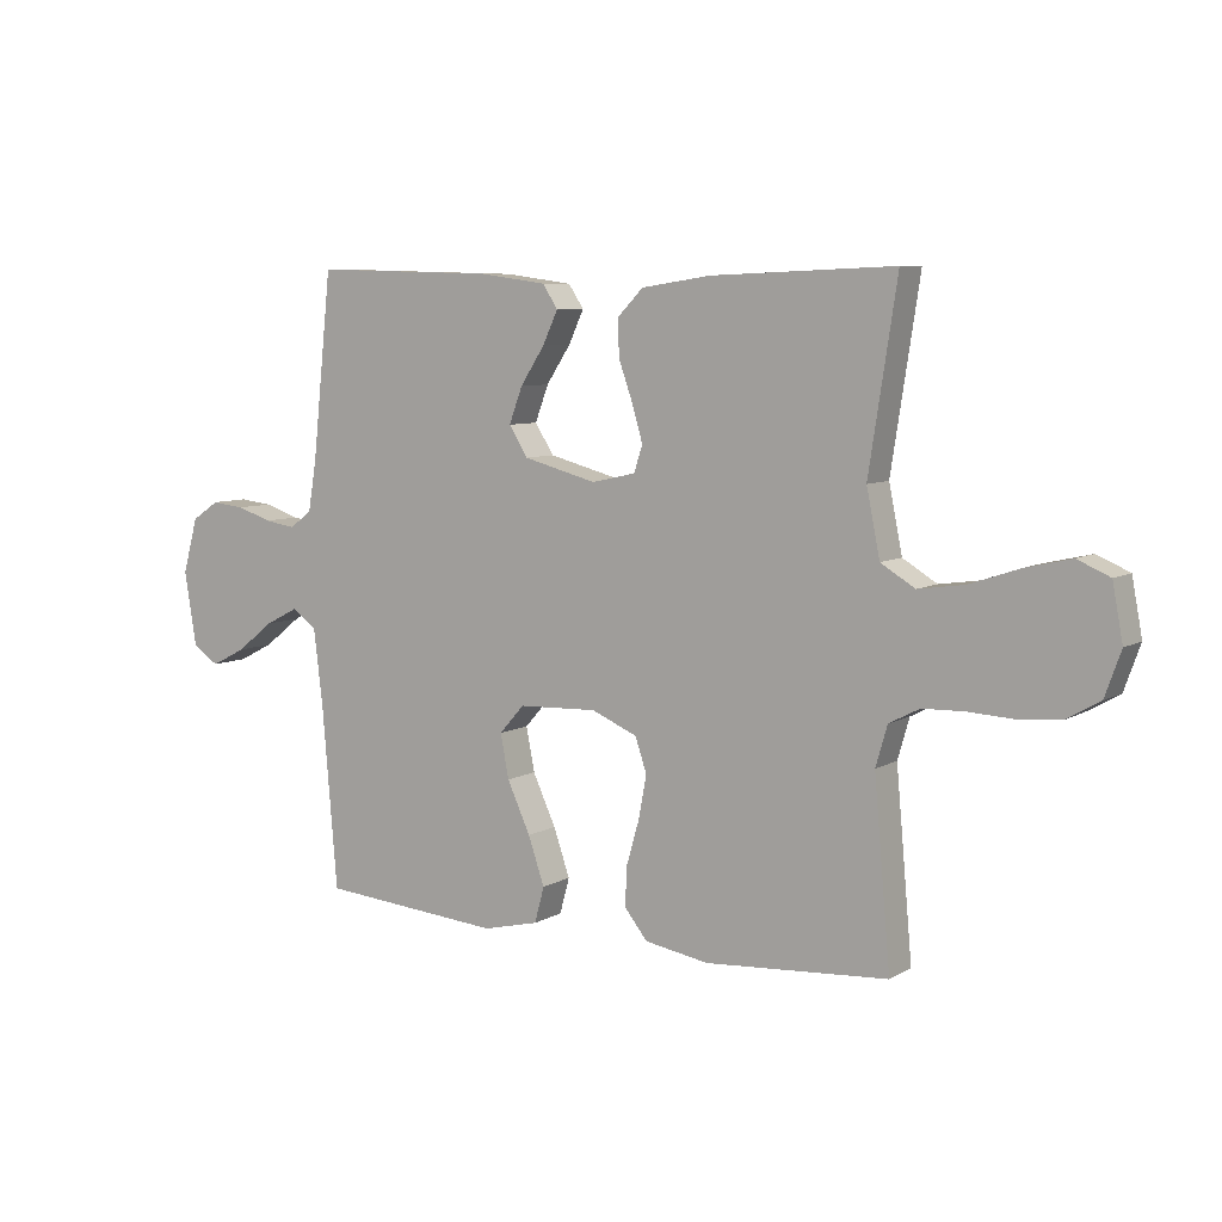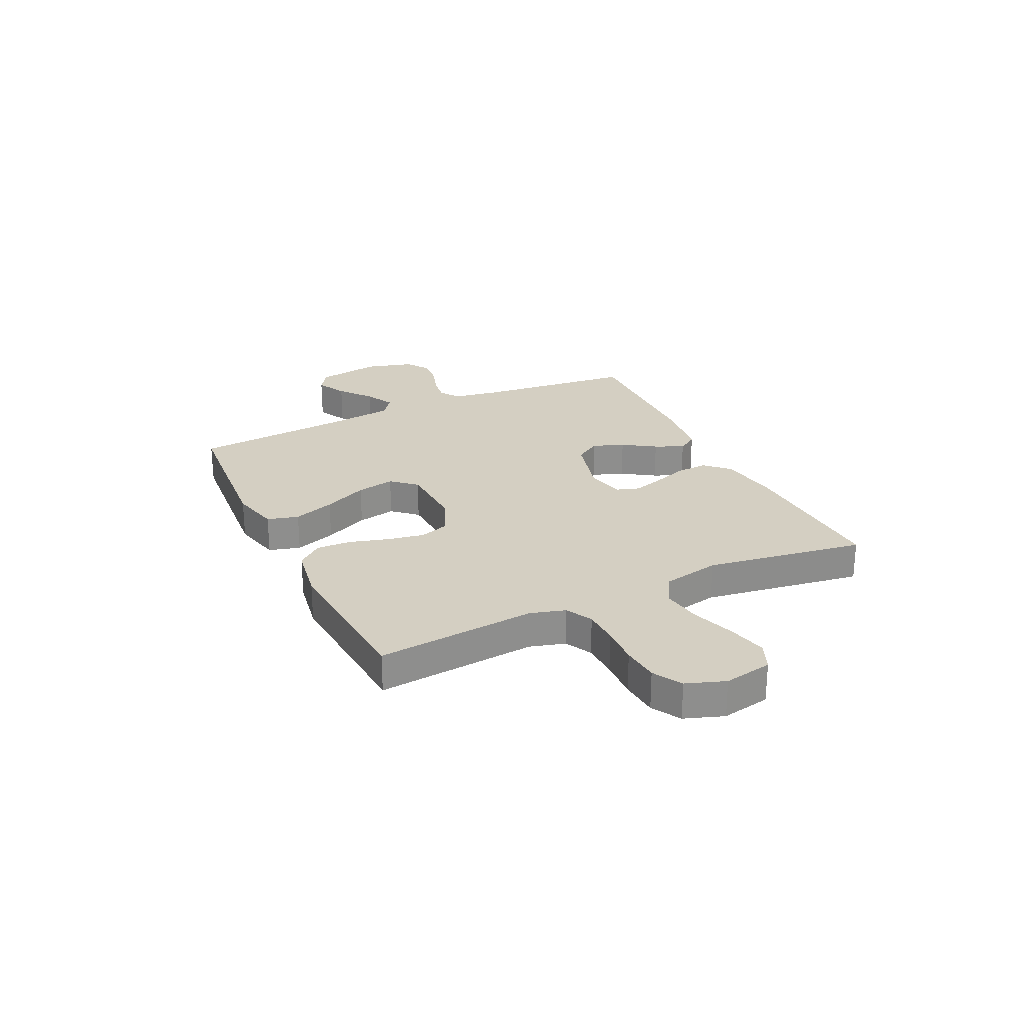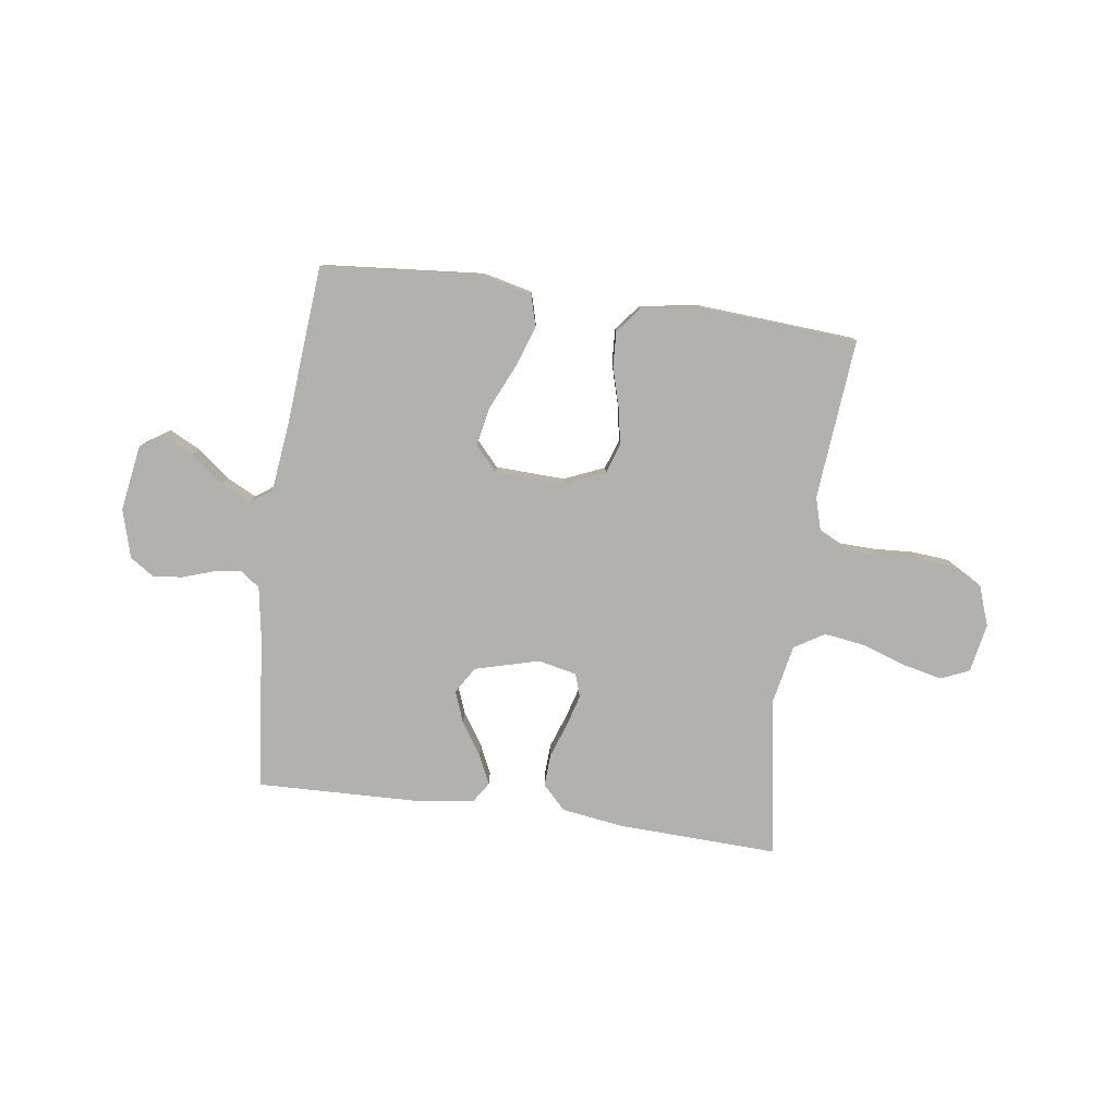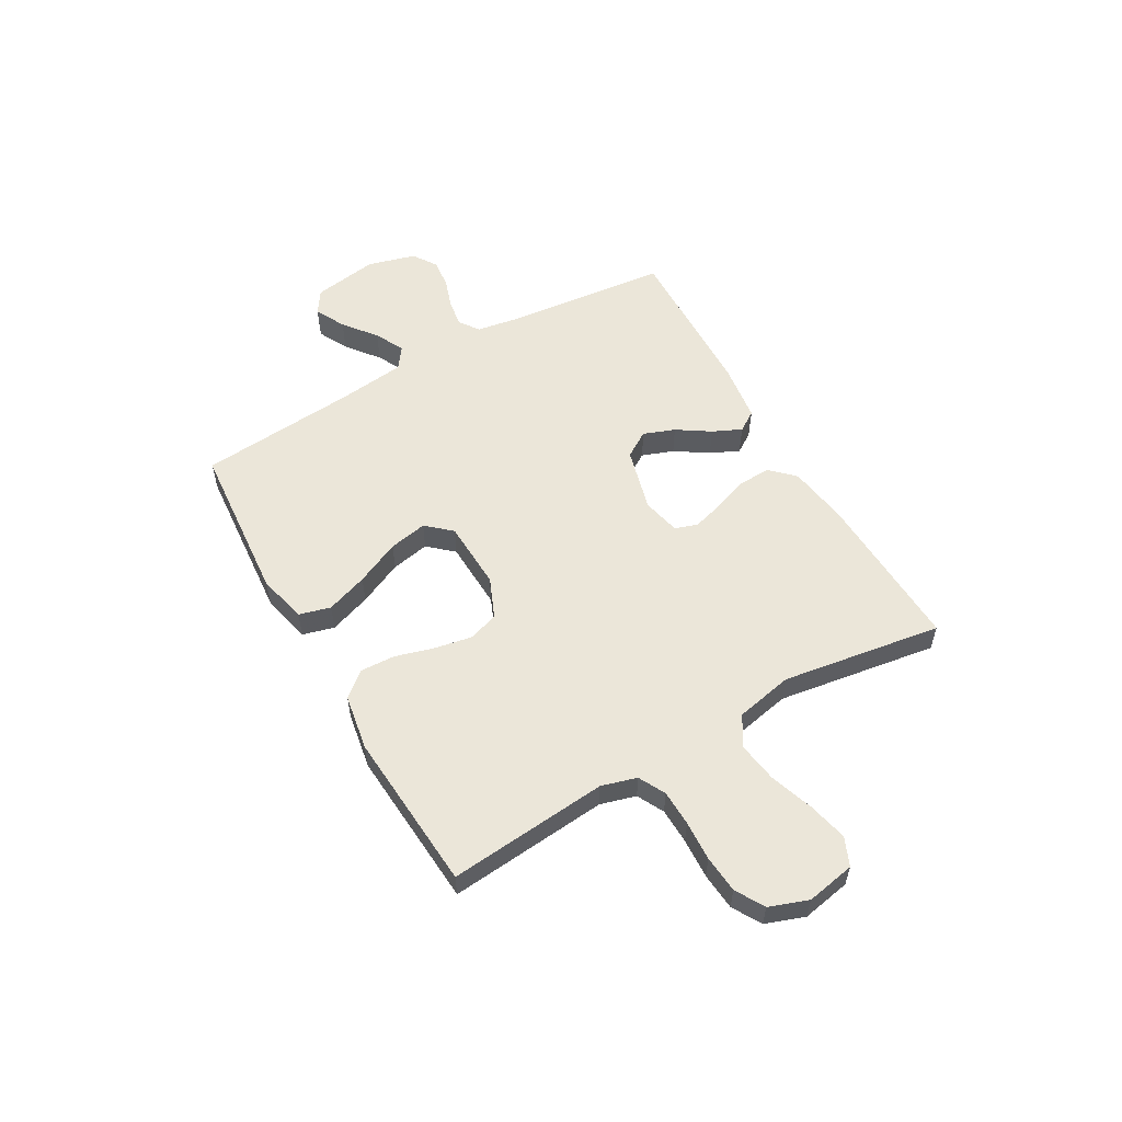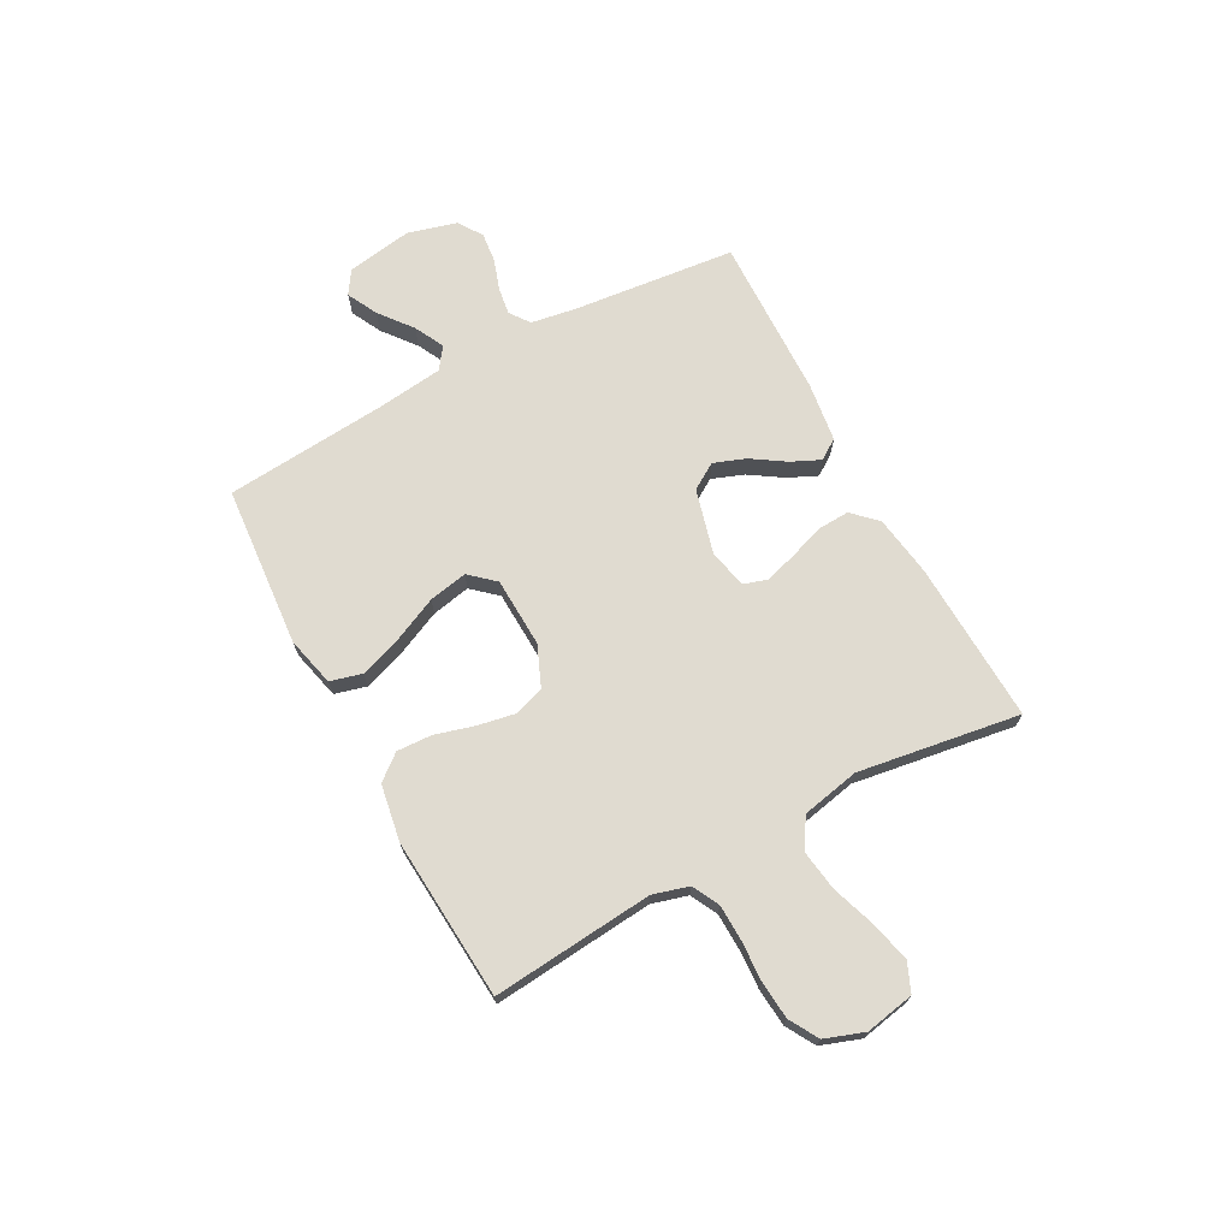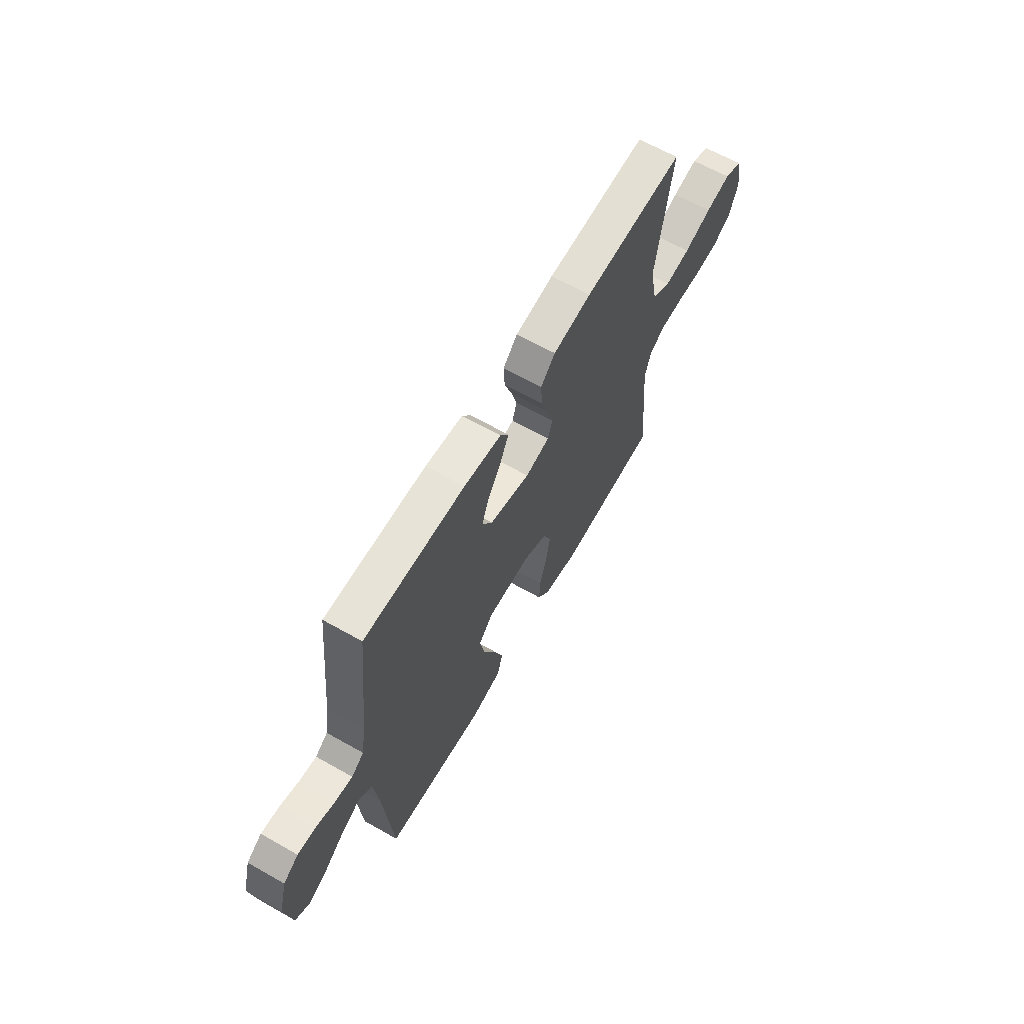
<metadata>
{"format":"obj","ext":"obj","renderer":"f3d","projection":"perspective","resolution":1024,"background":"white","views":[{"elev":7.3,"azim":-147.2,"up":"+Z"},{"elev":25.6,"azim":-115.6,"up":"+Y"},{"elev":-79.2,"azim":172.2,"up":"+Y"},{"elev":56.1,"azim":-119.8,"up":"+Y"},{"elev":70.1,"azim":-118.4,"up":"+Y"},{"elev":64.3,"azim":119.7,"up":"+Z"}]}
</metadata>
<code>
v -0.5 0.07 0.5
v -0.2 0.07 0.488
v -0.086 0.07 0.471
v -0.043 0.07 0.427
v -0.046 0.07 0.367
v -0.069 0.07 0.302
v -0.086 0.07 0.243
v -0.072 0.07 0.2
v 0 0.07 0.184
v 0.12 0.07 0.216
v 0.151 0.07 0.265
v 0.129 0.07 0.324
v 0.089 0.07 0.385
v 0.064 0.07 0.439
v 0.089 0.07 0.477
v 0.2 0.07 0.492
v 0.5 0.07 0.5
v 0.532 0.07 0.2
v 0.546 0.07 0.114
v 0.583 0.07 0.087
v 0.634 0.07 0.095
v 0.691 0.07 0.114
v 0.746 0.07 0.12
v 0.791 0.07 0.09
v 0.816 0.07 0
v 0.796 0.07 -0.123
v 0.753 0.07 -0.151
v 0.696 0.07 -0.122
v 0.635 0.07 -0.074
v 0.58 0.07 -0.046
v 0.54 0.07 -0.075
v 0.525 0.07 -0.2
v 0.5 0.07 -0.5
v 0.2 0.07 -0.525
v 0.108 0.07 -0.503
v 0.092 0.07 -0.444
v 0.119 0.07 -0.366
v 0.157 0.07 -0.283
v 0.171 0.07 -0.211
v 0.13 0.07 -0.165
v 0 0.07 -0.16
v -0.075 0.07 -0.192
v -0.094 0.07 -0.248
v -0.081 0.07 -0.318
v -0.06 0.07 -0.391
v -0.057 0.07 -0.456
v -0.095 0.07 -0.503
v -0.2 0.07 -0.521
v -0.5 0.07 -0.5
v -0.473 0.07 -0.2
v -0.492 0.07 -0.134
v -0.542 0.07 -0.108
v -0.609 0.07 -0.106
v -0.684 0.07 -0.11
v -0.754 0.07 -0.104
v -0.808 0.07 -0.073
v -0.834 0.07 0
v -0.817 0.07 0.091
v -0.764 0.07 0.114
v -0.69 0.07 0.097
v -0.608 0.07 0.069
v -0.532 0.07 0.058
v -0.476 0.07 0.092
v -0.454 0.07 0.2
v -0.5 0 0.5
v -0.2 0 0.488
v -0.086 0 0.471
v -0.043 0 0.427
v -0.046 0 0.367
v -0.069 0 0.302
v -0.086 0 0.243
v -0.072 0 0.2
v 0 0 0.184
v 0.12 0 0.216
v 0.151 0 0.265
v 0.129 0 0.324
v 0.089 0 0.385
v 0.064 0 0.439
v 0.089 0 0.477
v 0.2 0 0.492
v 0.5 0 0.5
v 0.532 0 0.2
v 0.546 0 0.114
v 0.583 0 0.087
v 0.634 0 0.095
v 0.691 0 0.114
v 0.746 0 0.12
v 0.791 0 0.09
v 0.816 0 0
v 0.796 0 -0.123
v 0.753 0 -0.151
v 0.696 0 -0.122
v 0.635 0 -0.074
v 0.58 0 -0.046
v 0.54 0 -0.075
v 0.525 0 -0.2
v 0.5 0 -0.5
v 0.2 0 -0.525
v 0.108 0 -0.503
v 0.092 0 -0.444
v 0.119 0 -0.366
v 0.157 0 -0.283
v 0.171 0 -0.211
v 0.13 0 -0.165
v 0 0 -0.16
v -0.075 0 -0.192
v -0.094 0 -0.248
v -0.081 0 -0.318
v -0.06 0 -0.391
v -0.057 0 -0.456
v -0.095 0 -0.503
v -0.2 0 -0.521
v -0.5 0 -0.5
v -0.473 0 -0.2
v -0.492 0 -0.134
v -0.542 0 -0.108
v -0.609 0 -0.106
v -0.684 0 -0.11
v -0.754 0 -0.104
v -0.808 0 -0.073
v -0.834 0 0
v -0.817 0 0.091
v -0.764 0 0.114
v -0.69 0 0.097
v -0.608 0 0.069
v -0.532 0 0.058
v -0.476 0 0.092
v -0.454 0 0.2
f 59 60 61
f 58 59 61
f 57 58 61
f 56 57 61
f 55 56 61
f 54 55 61
f 53 54 61
f 52 53 61 62
f 51 52 62 63
f 48 49 50
f 47 48 50
f 46 47 50
f 45 46 50
f 44 45 50
f 51 63 64
f 50 51 64
f 44 50 64
f 43 44 64
f 36 37 38
f 35 36 38
f 34 35 38
f 33 34 38
f 32 33 38
f 31 32 38 39
f 30 31 39 40
f 27 28 29
f 26 27 29
f 25 26 29
f 24 25 29
f 23 24 29
f 22 23 29
f 21 22 29
f 20 21 29 30
f 30 40 41
f 20 30 41
f 19 20 41
f 16 17 18
f 15 16 18
f 14 15 18
f 13 14 18
f 12 13 18
f 11 12 18 19
f 4 5 6
f 3 4 6
f 2 3 6
f 1 2 6
f 64 1 6
f 64 6 7
f 64 7 8
f 43 64 8
f 42 43 8
f 19 41 42
f 11 19 42
f 10 11 42
f 9 10 42
f 8 9 42
f 125 124 123
f 125 123 122
f 125 122 121
f 125 121 120
f 125 120 119
f 125 119 118
f 125 118 117
f 126 125 117 116
f 127 126 116 115
f 114 113 112
f 114 112 111
f 114 111 110
f 114 110 109
f 114 109 108
f 128 127 115
f 128 115 114
f 128 114 108
f 128 108 107
f 102 101 100
f 102 100 99
f 102 99 98
f 102 98 97
f 102 97 96
f 103 102 96 95
f 104 103 95 94
f 93 92 91
f 93 91 90
f 93 90 89
f 93 89 88
f 93 88 87
f 93 87 86
f 93 86 85
f 94 93 85 84
f 105 104 94
f 105 94 84
f 105 84 83
f 82 81 80
f 82 80 79
f 82 79 78
f 82 78 77
f 82 77 76
f 83 82 76 75
f 70 69 68
f 70 68 67
f 70 67 66
f 70 66 65
f 70 65 128
f 71 70 128
f 72 71 128
f 72 128 107
f 72 107 106
f 106 105 83
f 106 83 75
f 106 75 74
f 106 74 73
f 106 73 72
f 1 65 66 2
f 2 66 67 3
f 3 67 68 4
f 4 68 69 5
f 5 69 70 6
f 6 70 71 7
f 7 71 72 8
f 8 72 73 9
f 9 73 74 10
f 10 74 75 11
f 11 75 76 12
f 12 76 77 13
f 13 77 78 14
f 14 78 79 15
f 15 79 80 16
f 16 80 81 17
f 17 81 82 18
f 18 82 83 19
f 19 83 84 20
f 20 84 85 21
f 21 85 86 22
f 22 86 87 23
f 23 87 88 24
f 24 88 89 25
f 25 89 90 26
f 26 90 91 27
f 27 91 92 28
f 28 92 93 29
f 29 93 94 30
f 30 94 95 31
f 31 95 96 32
f 32 96 97 33
f 33 97 98 34
f 34 98 99 35
f 35 99 100 36
f 36 100 101 37
f 37 101 102 38
f 38 102 103 39
f 39 103 104 40
f 40 104 105 41
f 41 105 106 42
f 42 106 107 43
f 43 107 108 44
f 44 108 109 45
f 45 109 110 46
f 46 110 111 47
f 47 111 112 48
f 48 112 113 49
f 49 113 114 50
f 50 114 115 51
f 51 115 116 52
f 52 116 117 53
f 53 117 118 54
f 54 118 119 55
f 55 119 120 56
f 56 120 121 57
f 57 121 122 58
f 58 122 123 59
f 59 123 124 60
f 60 124 125 61
f 61 125 126 62
f 62 126 127 63
f 63 127 128 64
f 64 128 65 1

</code>
